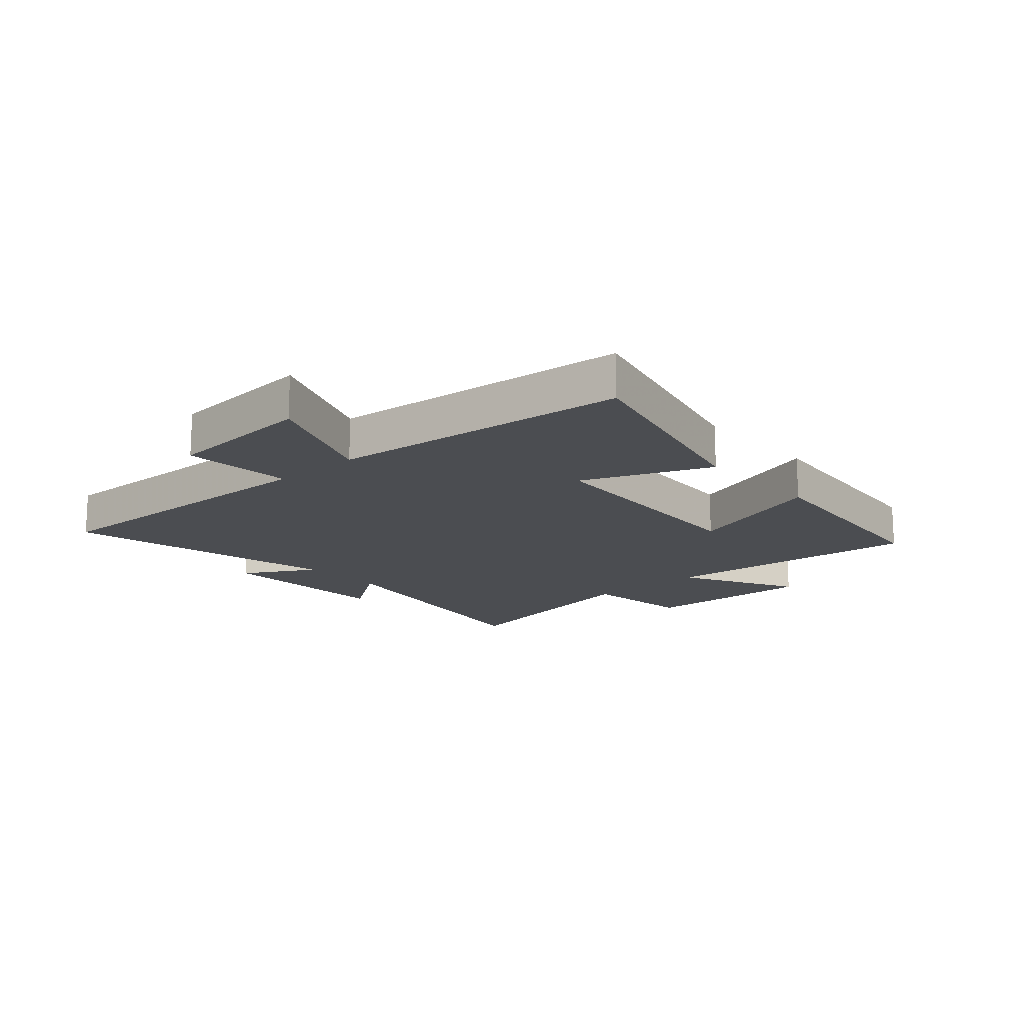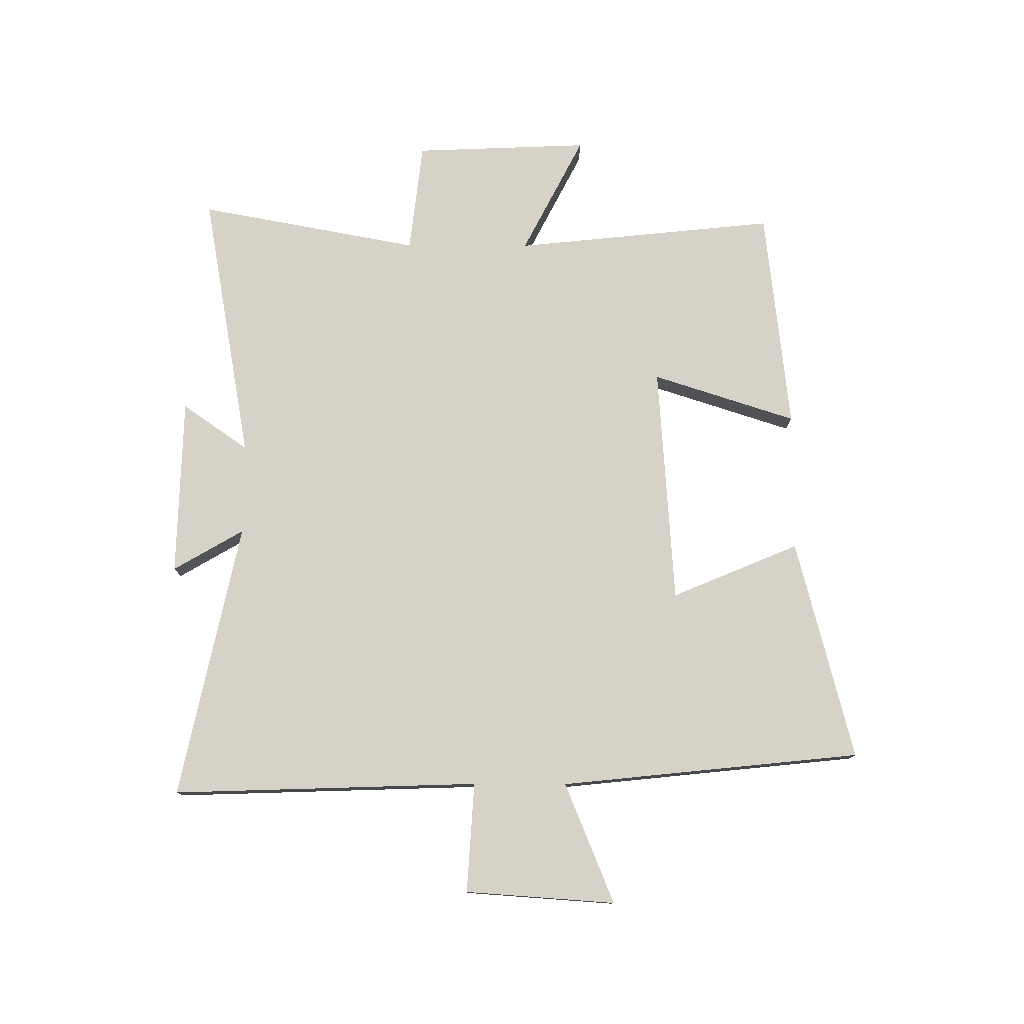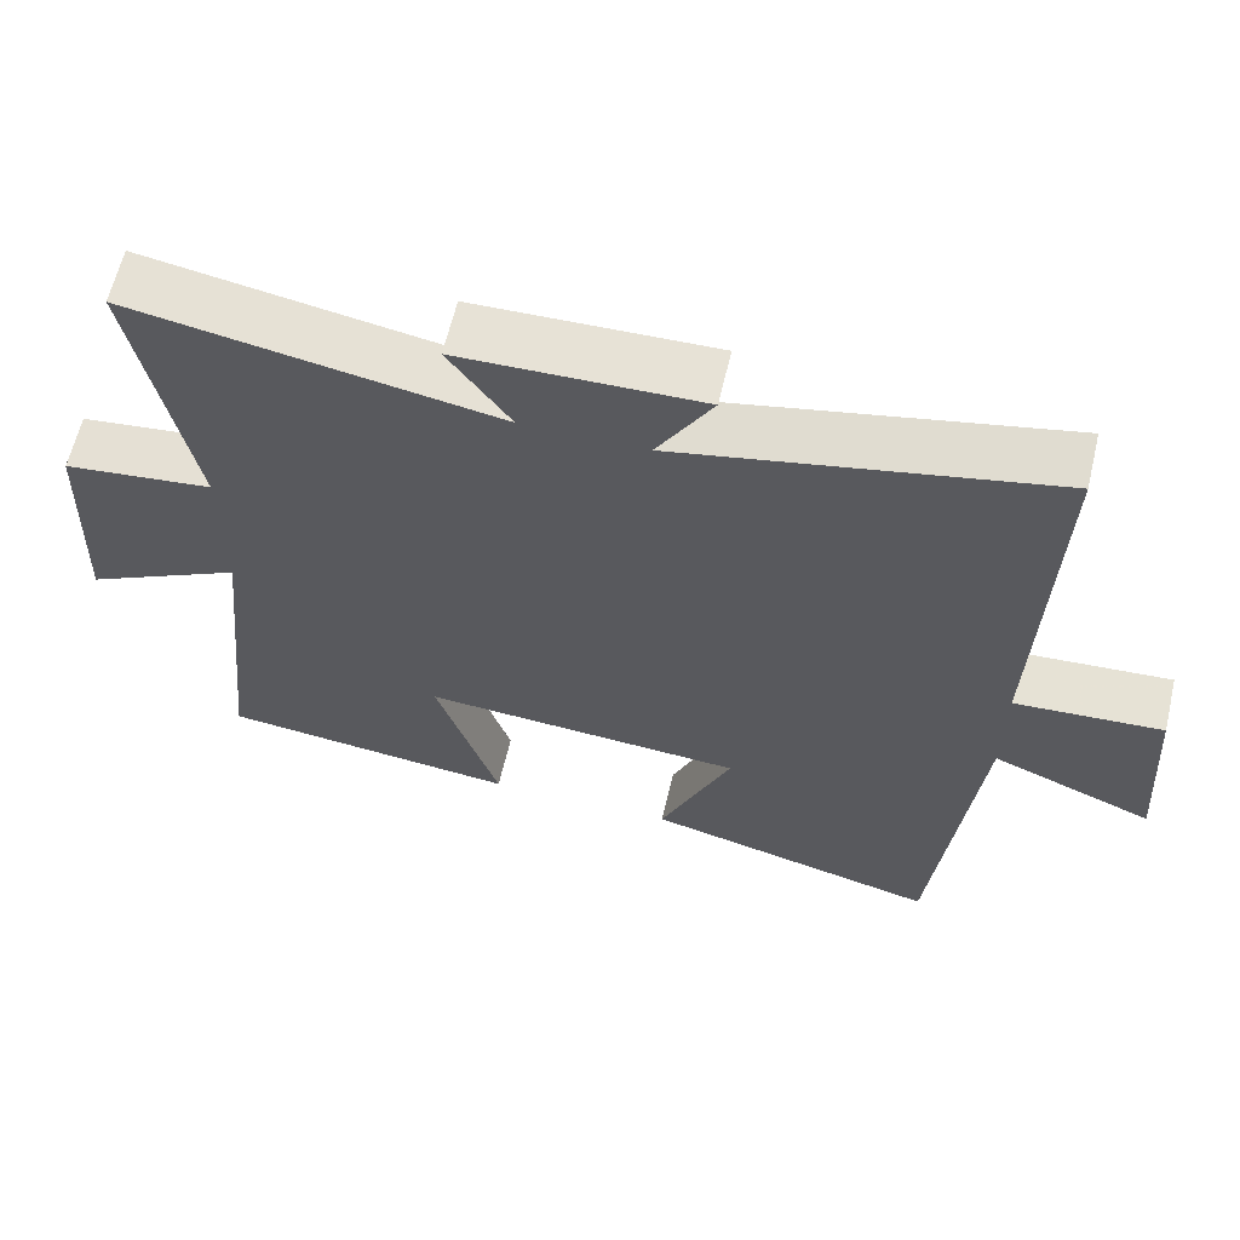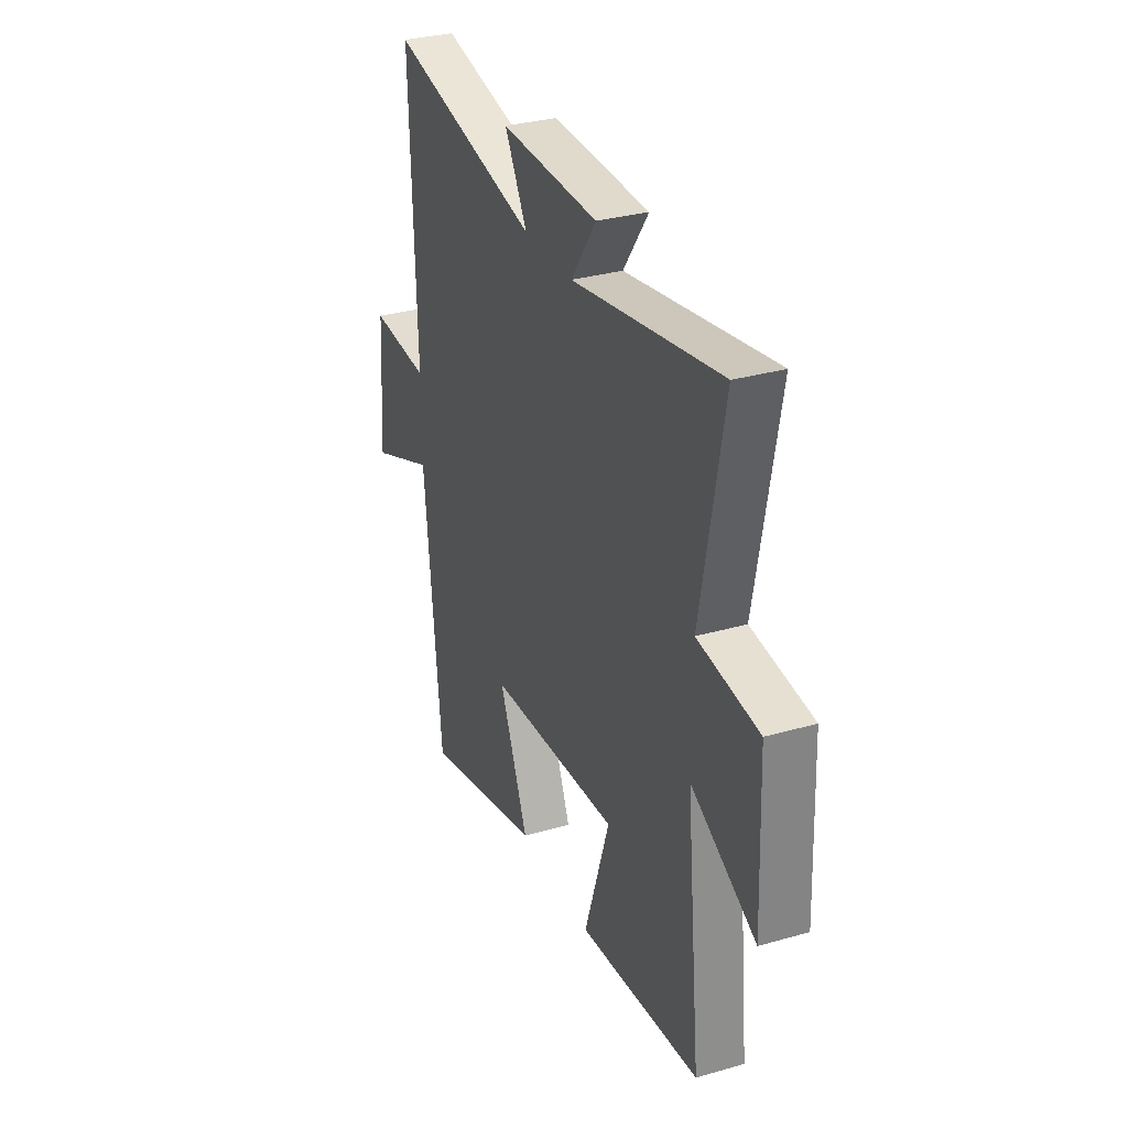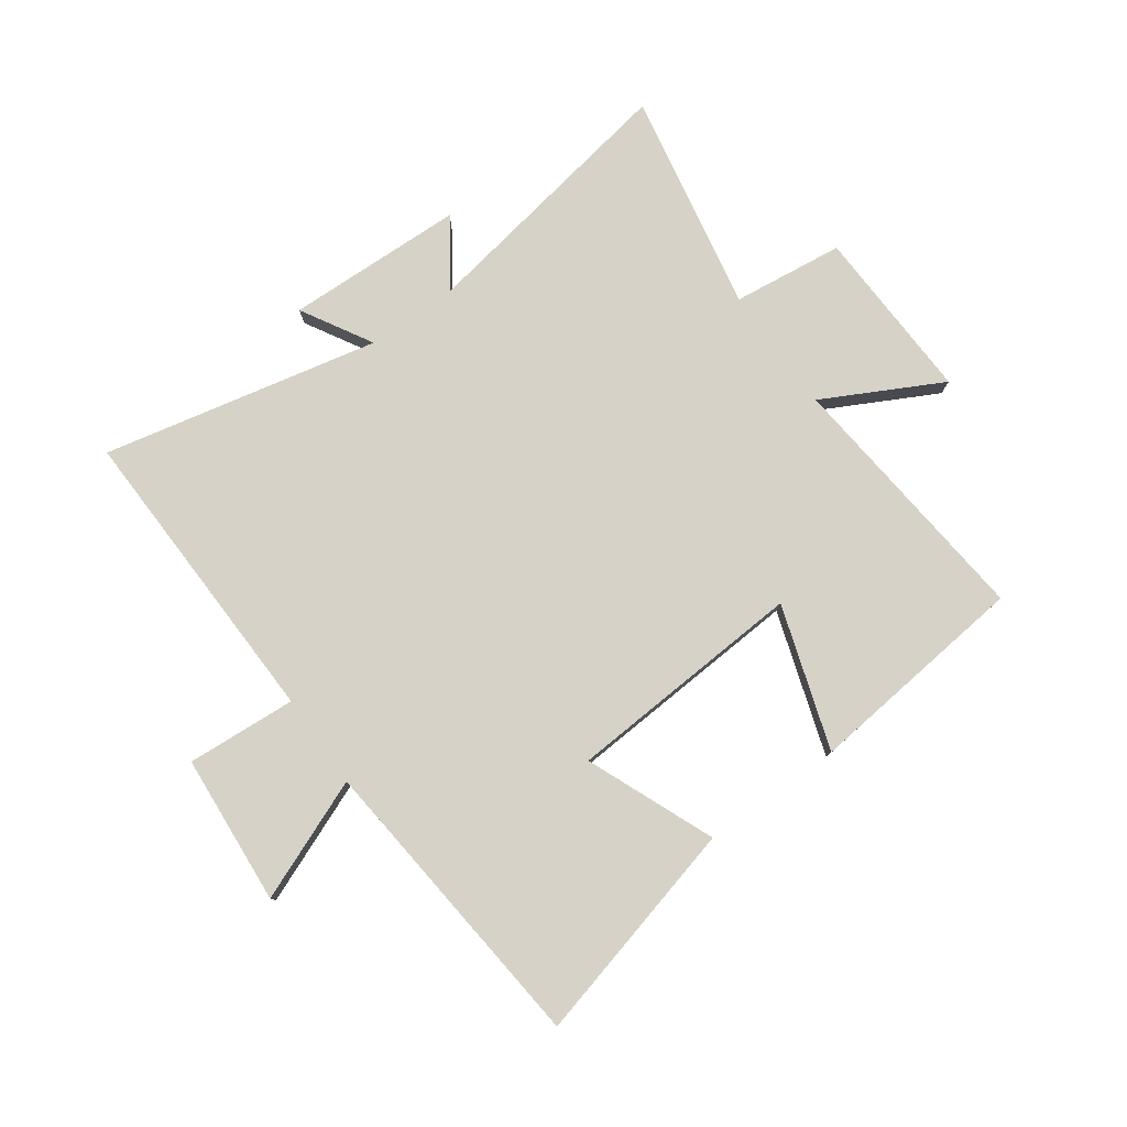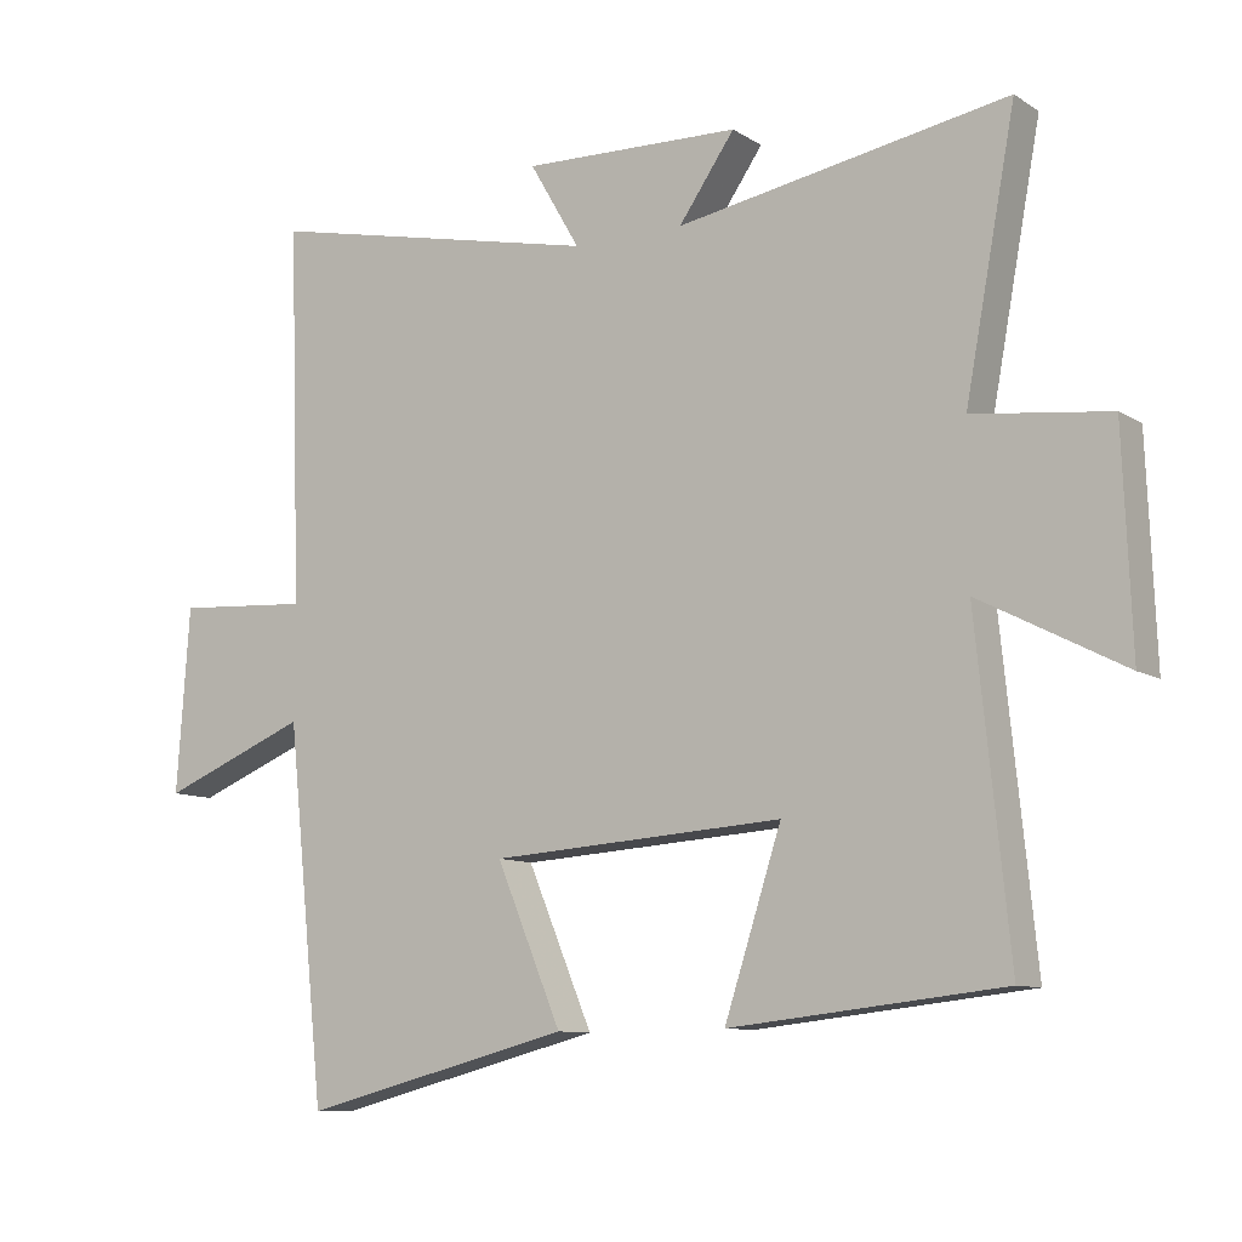
<metadata>
{"format":"obj","ext":"obj","renderer":"f3d","projection":"perspective","resolution":1024,"background":"white","views":[{"elev":-15.8,"azim":132.1,"up":"+Y"},{"elev":77.7,"azim":90.2,"up":"+Y"},{"elev":62.4,"azim":13.2,"up":"+Z"},{"elev":31.6,"azim":-112.0,"up":"+Z"},{"elev":78.6,"azim":144.6,"up":"+Y"},{"elev":-9.7,"azim":-147.2,"up":"+Z"}]}
</metadata>
<code>
v -0.546 0.07 -0.458
v -0.5 0.07 -0.011
v -0.701 0.07 -0.115
v -0.689 0.07 0.183
v -0.5 0.07 0.205
v -0.57 0.07 0.582
v -0.109 0.07 0.5
v -0.187 0.07 0.612
v 0.117 0.07 0.62
v 0.047 0.07 0.5
v 0.517 0.07 0.6
v 0.5 0.07 0.076
v 0.687 0.07 0.088
v 0.705 0.07 -0.168
v 0.5 0.07 -0.084
v 0.447 0.07 -0.597
v 0.071 0.07 -0.5
v 0.162 0.07 -0.283
v -0.246 0.07 -0.255
v -0.167 0.07 -0.5
v -0.546 0 -0.458
v -0.5 0 -0.011
v -0.701 0 -0.115
v -0.689 0 0.183
v -0.5 0 0.205
v -0.57 0 0.582
v -0.109 0 0.5
v -0.187 0 0.612
v 0.117 0 0.62
v 0.047 0 0.5
v 0.517 0 0.6
v 0.5 0 0.076
v 0.687 0 0.088
v 0.705 0 -0.168
v 0.5 0 -0.084
v 0.447 0 -0.597
v 0.071 0 -0.5
v 0.162 0 -0.283
v -0.246 0 -0.255
v -0.167 0 -0.5
f 19 20 1 2
f 18 19 2
f 15 16 17 18
f 15 18 2
f 12 13 14 15
f 12 15 2
f 10 11 12 2
f 7 8 9 10
f 7 10 2 3
f 5 6 7
f 5 7 3
f 3 4 5
f 22 21 40 39
f 22 39 38
f 38 37 36 35
f 22 38 35
f 35 34 33 32
f 22 35 32
f 22 32 31 30
f 30 29 28 27
f 23 22 30 27
f 27 26 25
f 23 27 25
f 25 24 23
f 1 21 22 2
f 2 22 23 3
f 3 23 24 4
f 4 24 25 5
f 5 25 26 6
f 6 26 27 7
f 7 27 28 8
f 8 28 29 9
f 9 29 30 10
f 10 30 31 11
f 11 31 32 12
f 12 32 33 13
f 13 33 34 14
f 14 34 35 15
f 15 35 36 16
f 16 36 37 17
f 17 37 38 18
f 18 38 39 19
f 19 39 40 20
f 20 40 21 1

</code>
